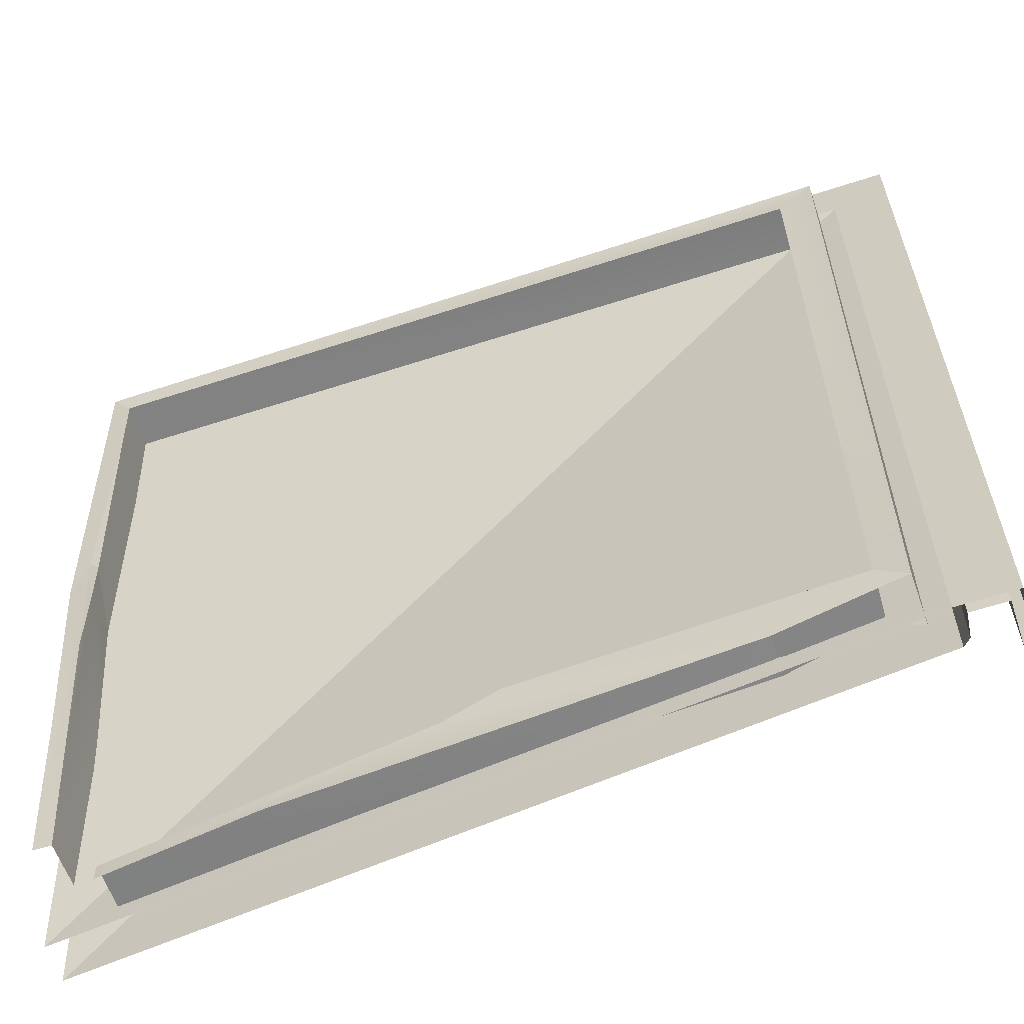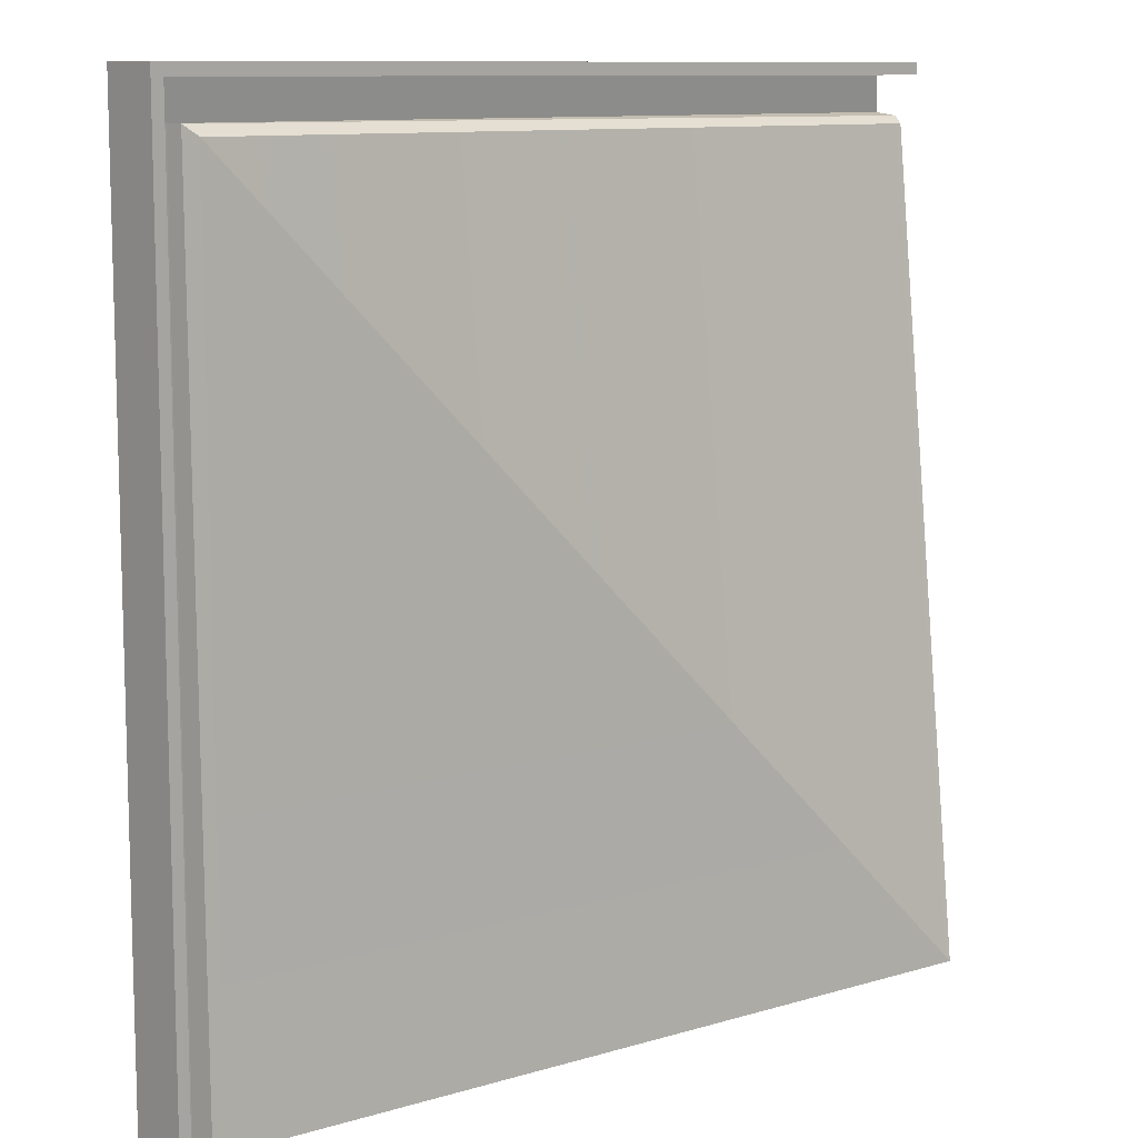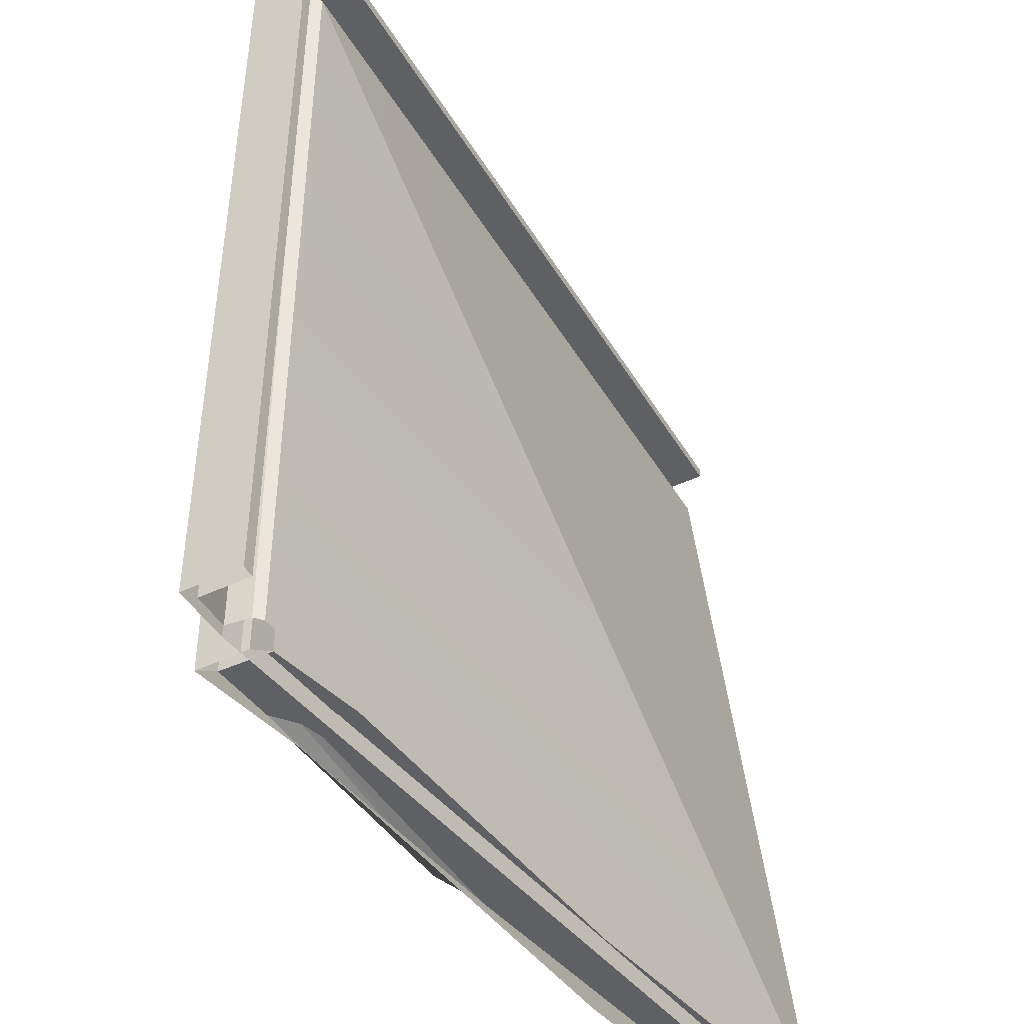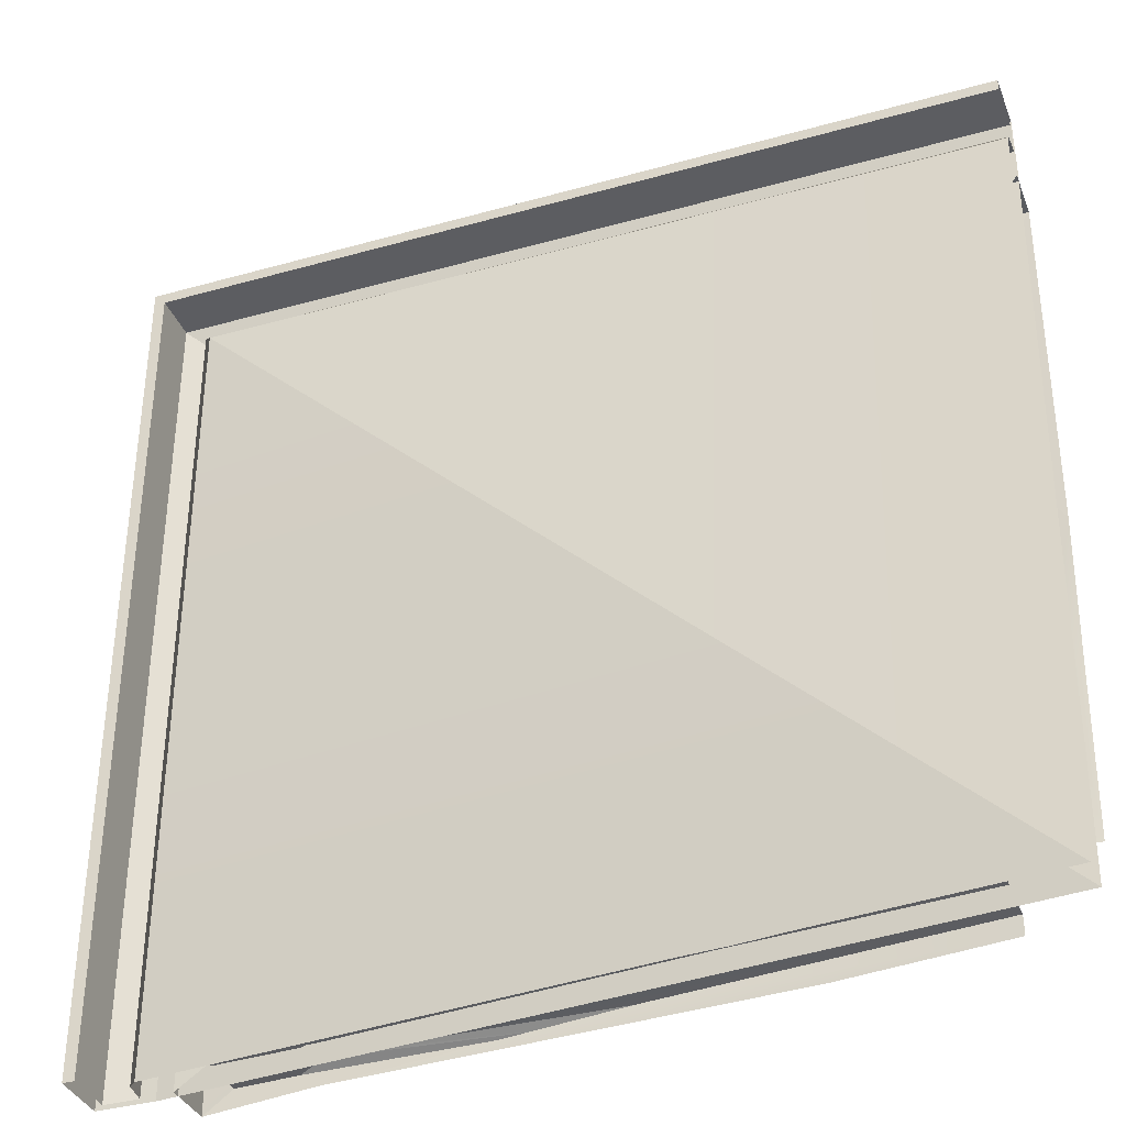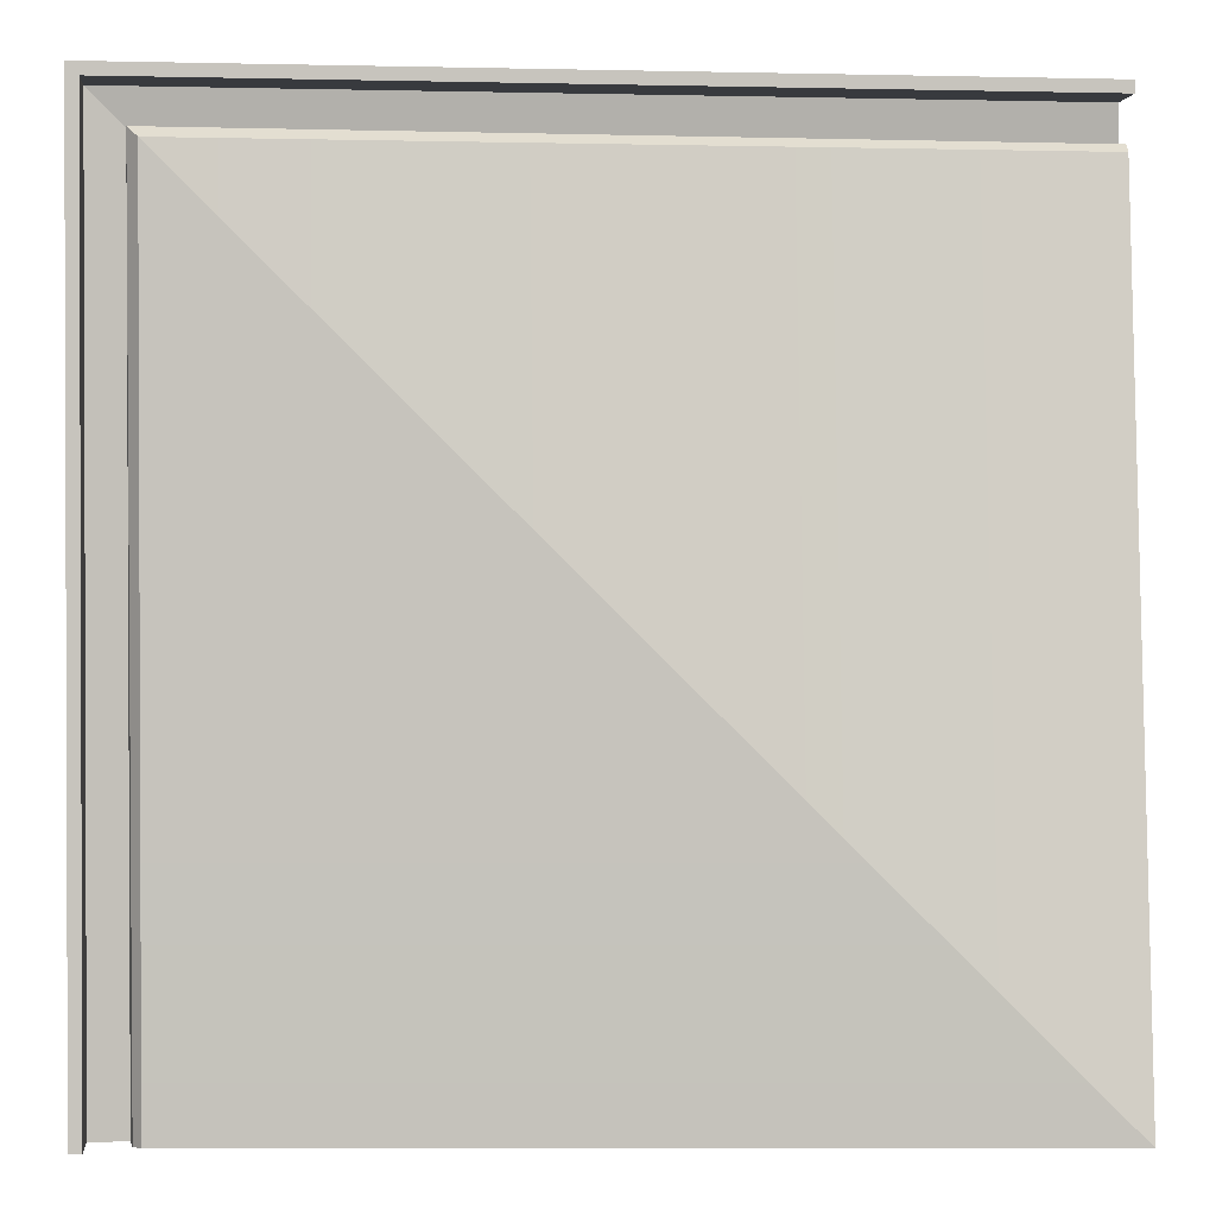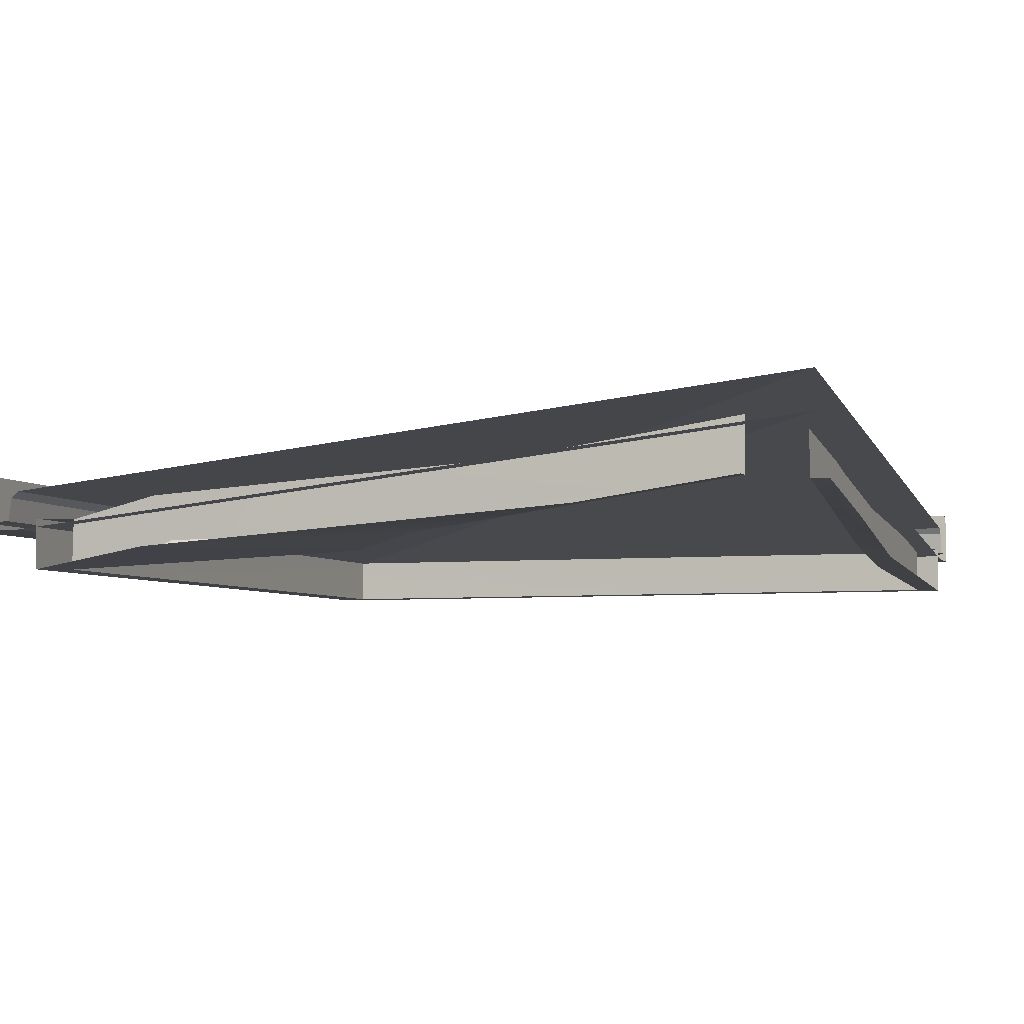
<metadata>
{"format":"obj","ext":"obj","renderer":"f3d","projection":"perspective","resolution":1024,"background":"white","views":[{"elev":-60.6,"azim":18.5,"up":"+Z"},{"elev":10.3,"azim":137.0,"up":"+Z"},{"elev":-44.3,"azim":119.0,"up":"+Z"},{"elev":-36.4,"azim":-159.9,"up":"+Z"},{"elev":1.0,"azim":173.9,"up":"+Z"},{"elev":-4.7,"azim":-160.9,"up":"+Y"}]}
</metadata>
<code>
v 253 238.8 233
v 242.6 222.8 222.6
v 242.6 238.8 222.6
v 253 222.8 233
v 271.8 237.7 251.8
v 261.5 237.7 241.5
v 261.5 243.4 241.5
v 258.4 235.2 238.4
v 275.2 252 255.2
v 271.8 252 251.8
v 275.2 235.5 255.2
v 20 271.8 0
v 258.6 246.4 238.6
v 20 260.4 0
v 26.16 223.3 223.4
v 20 223.3 231.8
v 20 238.3 232
v 26.16 238.3 223.1
v 25.37 244.8 20
v 20 244.7 20
v 25.67 261.1 20
v 20 229.3 121.9
v 25.37 244.5 121
v 25.76 227 131.5
v 27.32 229.1 131.5
v 26.16 231.9 94.93
v 26.16 224.7 204.7
v 26.16 231.4 115.6
v 26.16 251.7 75.38
v 20 238.2 66.51
v 20 252 255.2
v 20 252 251.8
v 20 237.7 251.8
v 20 235.2 255.2
v 20 237.7 241.5
v 20 235.2 238.4
v 20 244.6 240.6
v 20 246.5 238.4
v 243.4 223.3 6.164
v 251.8 223.3 -3.1e-05
v 252 238.3 -3.1e-05
v 243.1 238.3 6.163
v 40 244.8 5.369
v 40 244.7 1.5e-05
v 40 261.1 5.671
v 216.9 229.3 0
v 216 244.5 5.369
v 151.5 227 5.758
v 216.9 229.1 7.322
v 134.9 231.9 6.164
v 224.7 224.7 6.164
v 210.6 231.4 6.714
v 105.4 251.7 6.163
v 86.51 238.2 0
v 275.2 252 3.1e-05
v 271.8 252 -3.1e-05
v 271.8 237.7 -3.1e-05
v 275.2 235.2 3.1e-05
v 261.5 237.7 3.1e-05
v 258.4 235.2 0
v 260.6 244.6 0
v 258.4 246.5 0
f 1 3 18 17
f 15 18 3 2
f 4 1 17 16
f 2 4 16 15
f 26 24 22 30
f 19 21 29 28 26
f 27 25 23 18 15
f 15 16 22 24 27
f 24 28 25
f 24 25 27
f 26 28 24
f 28 29 23 25
f 26 30 20 19
f 35 33 5 6
f 32 31 9 10
f 31 34 11 9
f 33 10 5
f 32 10 33
f 12 38 13
f 13 38 37 7
f 36 14 8
f 11 34 36 8
f 35 6 7 37
f 1 41 42 3
f 39 2 3 42
f 4 40 41 1
f 2 39 40 4
f 50 54 46 48
f 43 50 52 53 45
f 51 39 42 47 49
f 39 51 48 46 40
f 48 49 52
f 48 51 49
f 50 48 52
f 52 49 47 53
f 50 43 44 54
f 59 6 5 57
f 56 10 9 55
f 55 9 11 58
f 57 5 10
f 56 57 10
f 12 13 62
f 13 7 61 62
f 14 60 8
f 11 8 60 58
f 59 61 7 6

</code>
